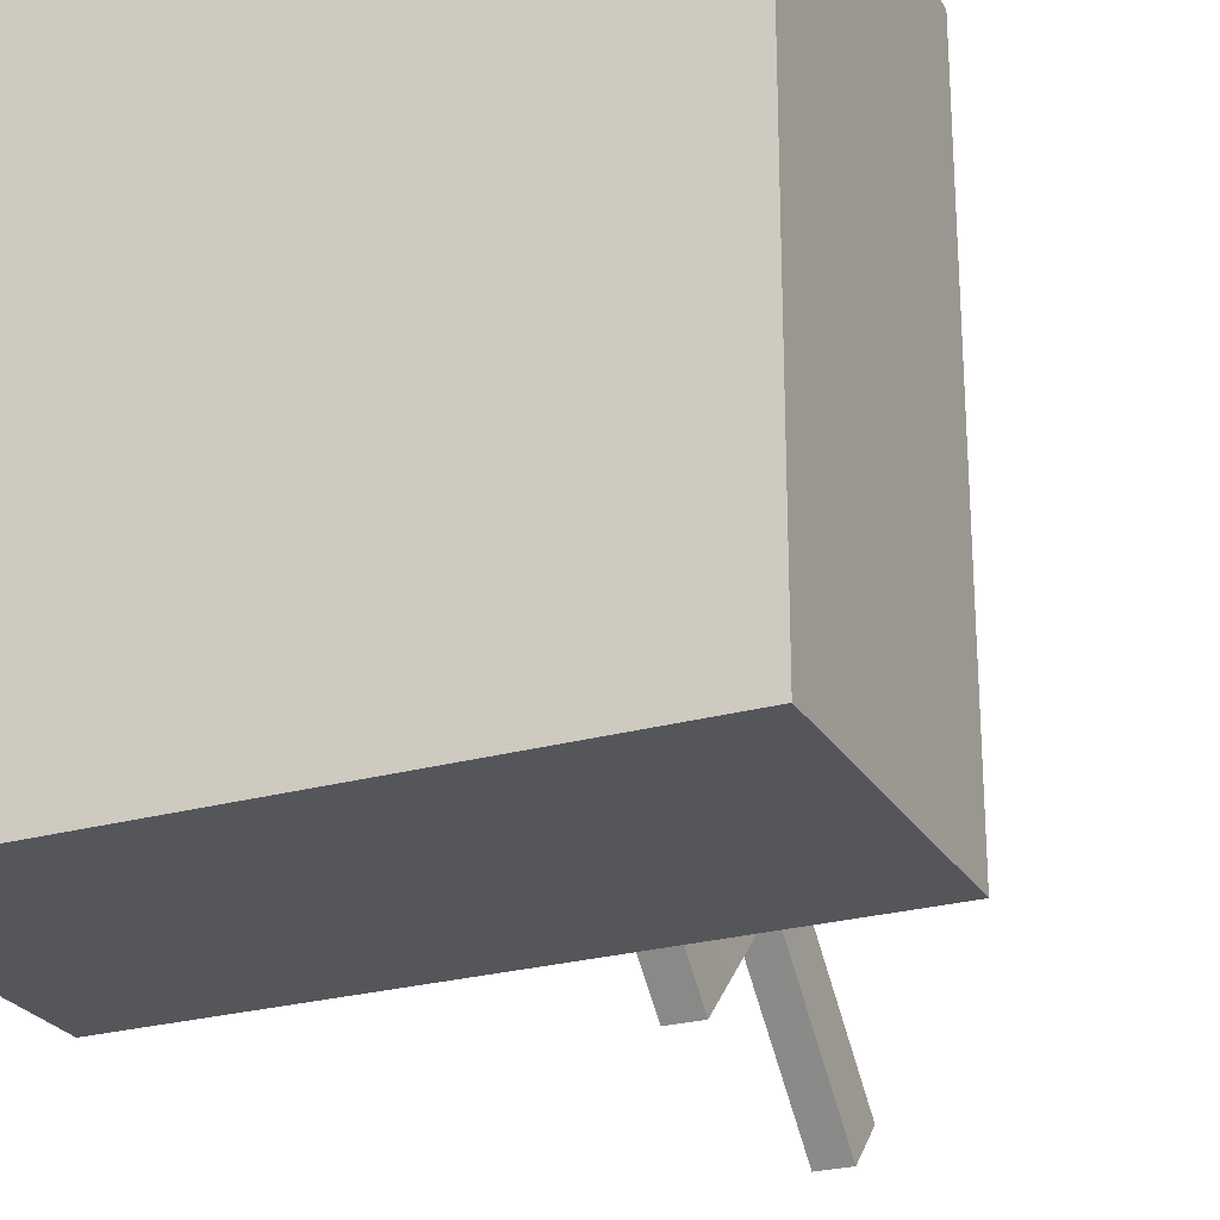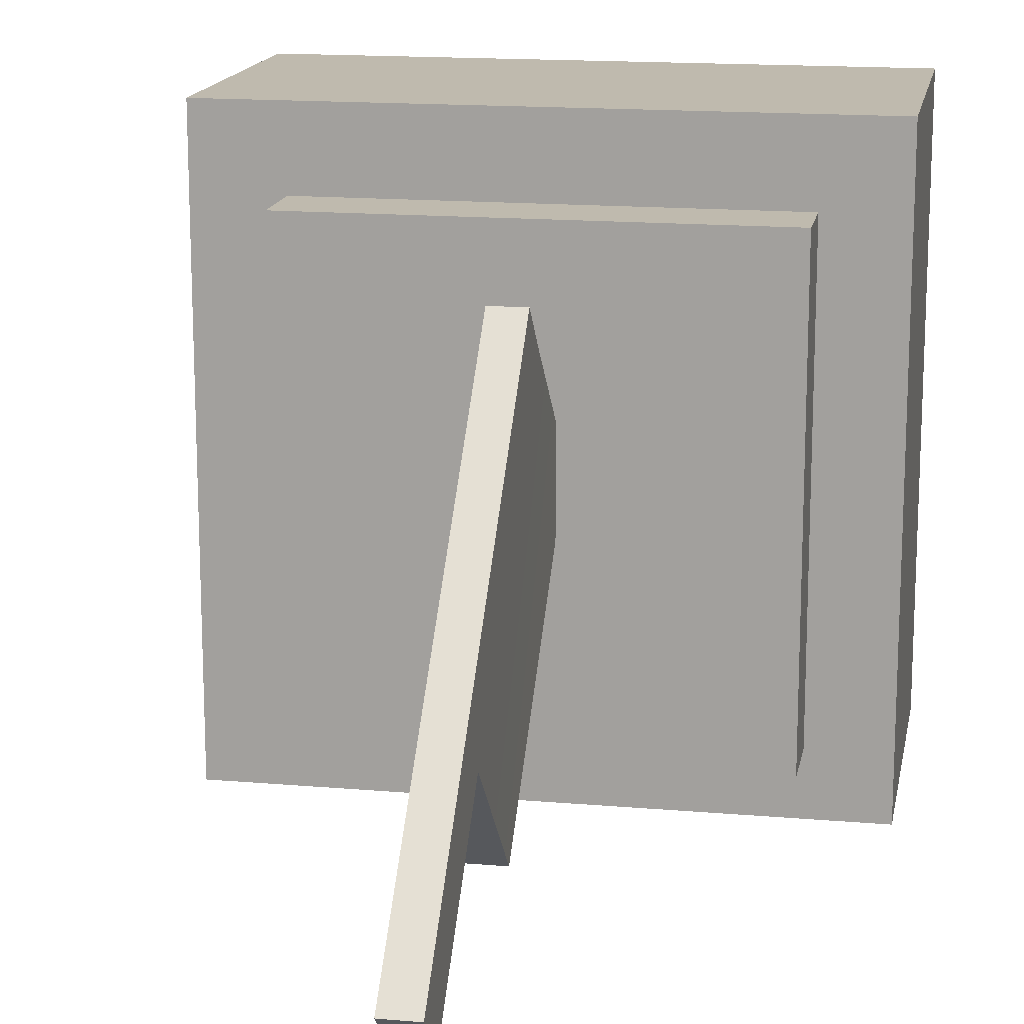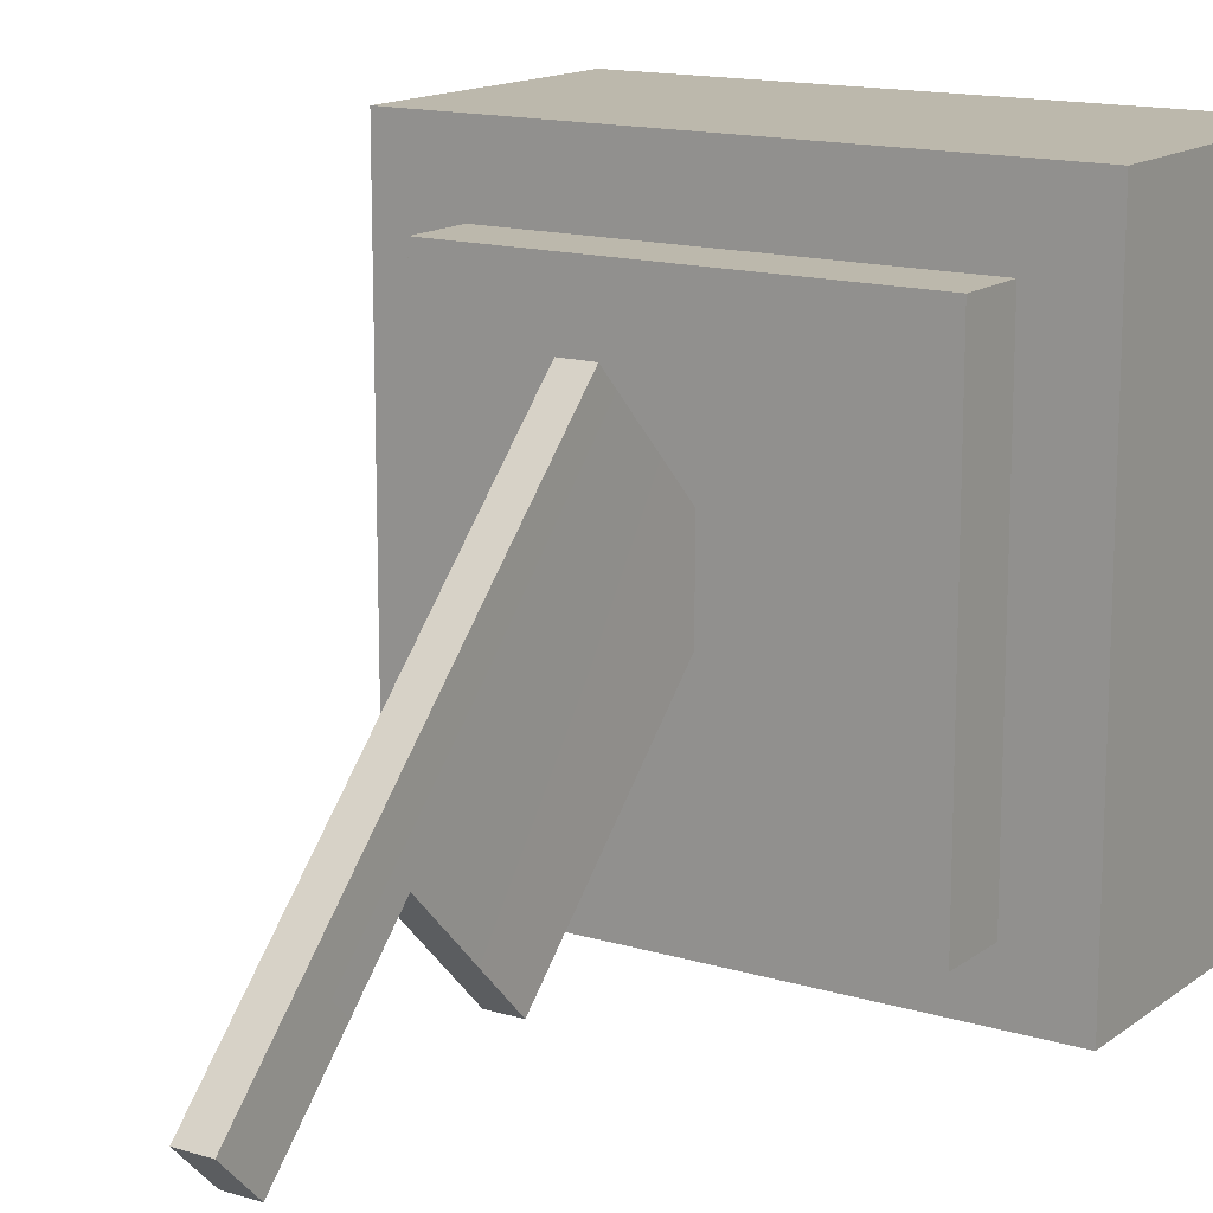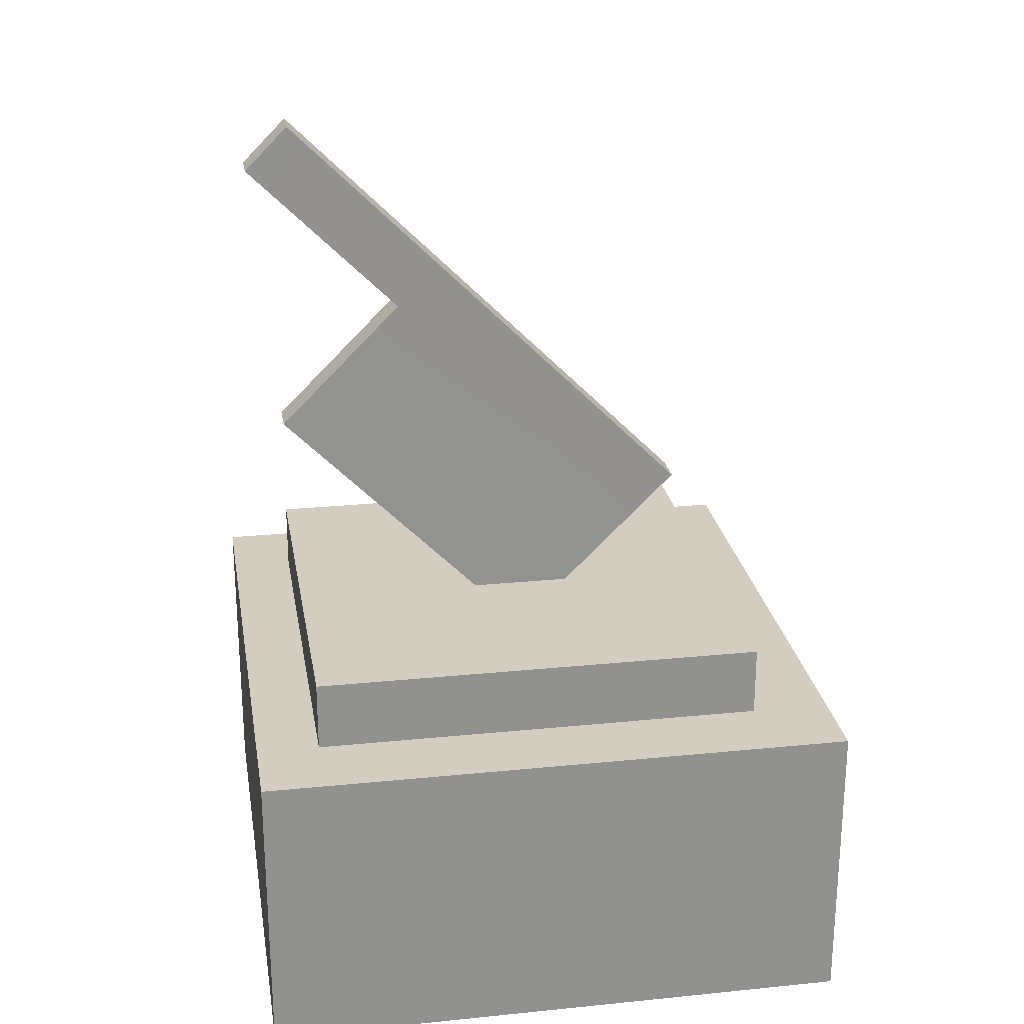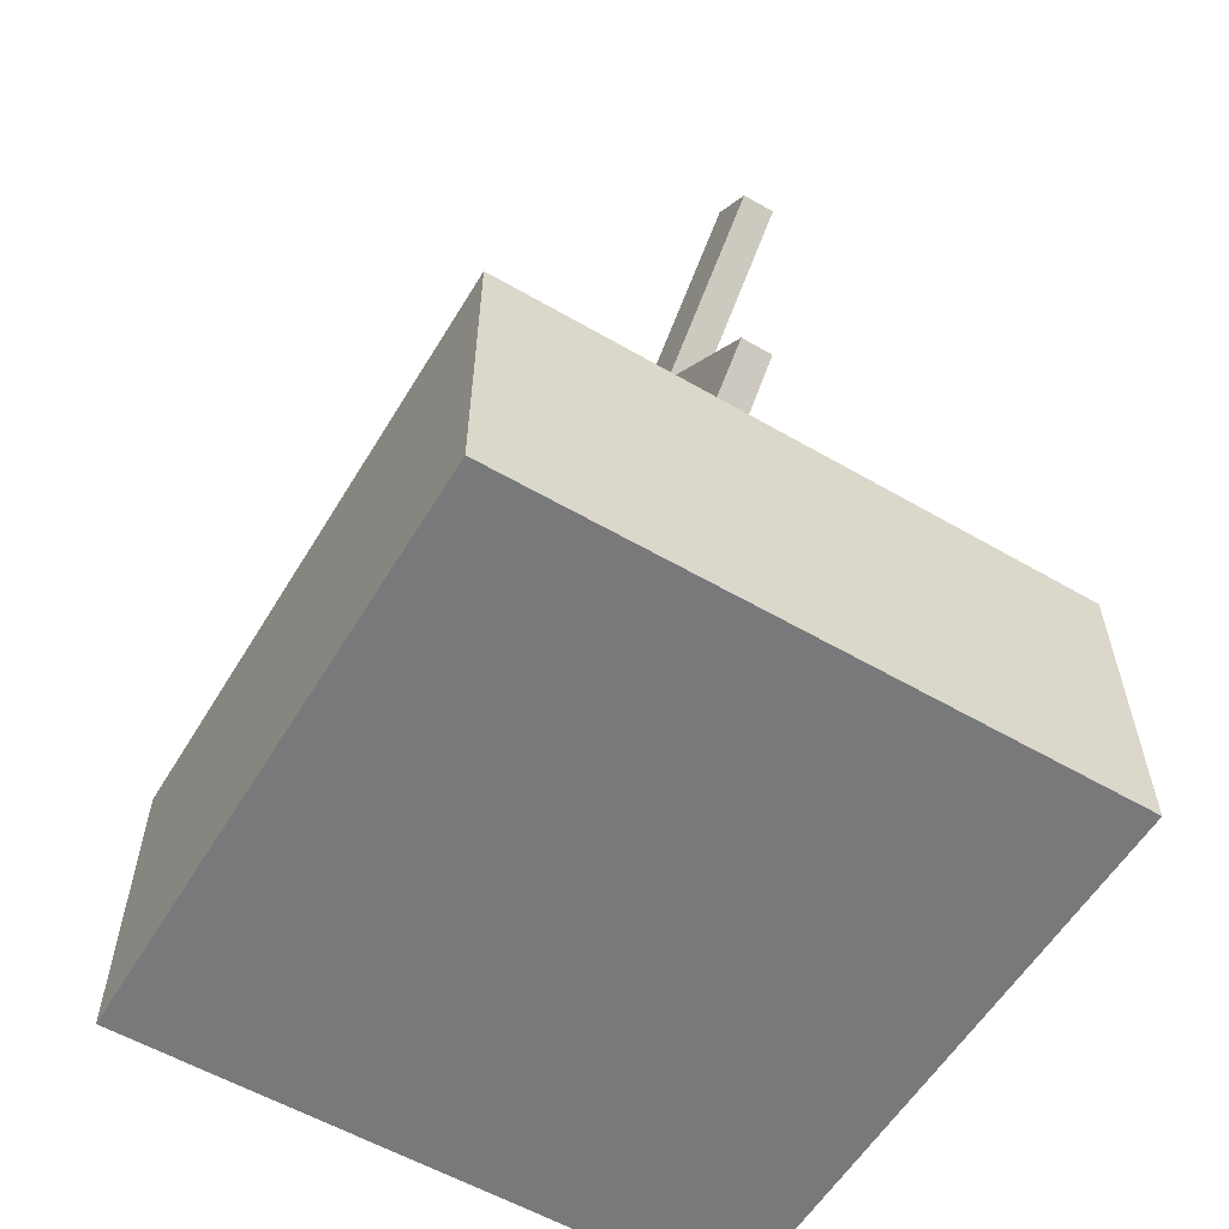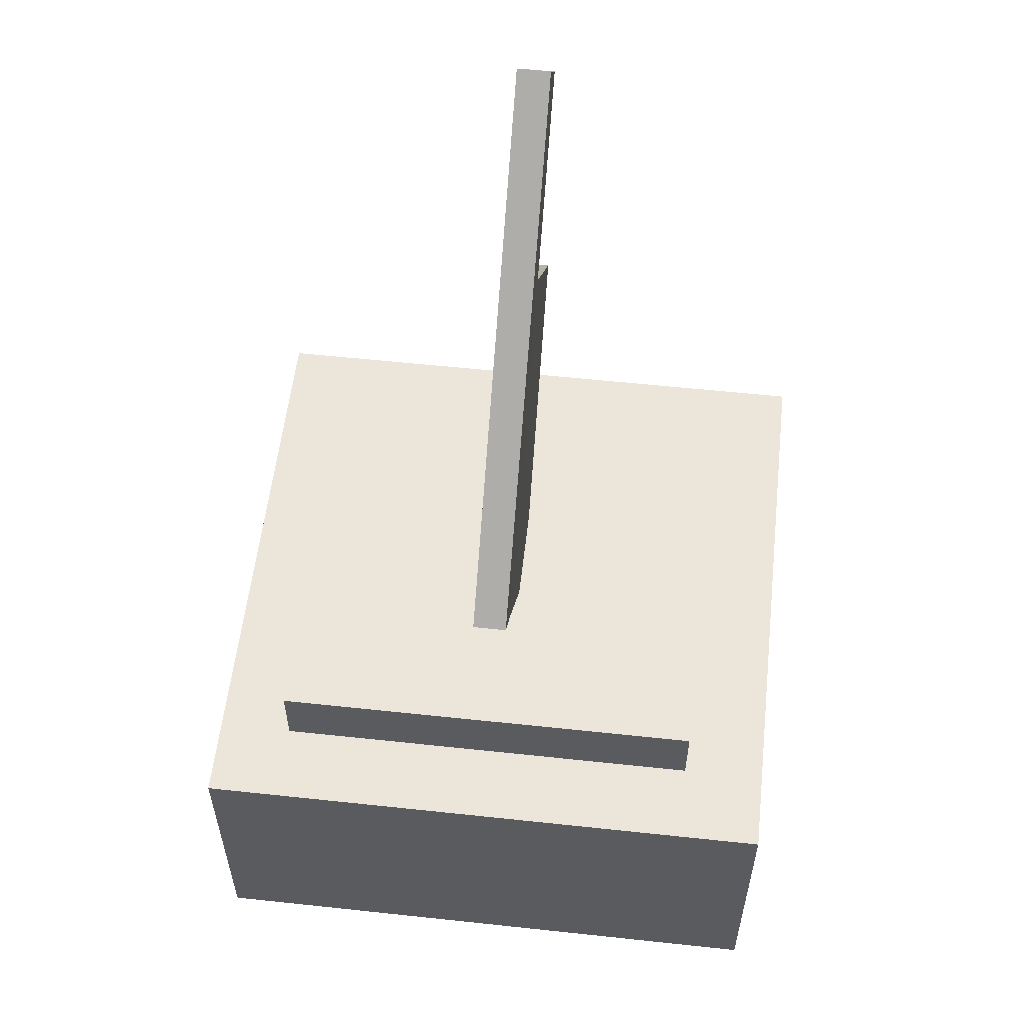
<metadata>
{"format":"obj","ext":"obj","renderer":"f3d","projection":"perspective","resolution":1024,"background":"white","views":[{"elev":-25.2,"azim":24.3,"up":"+Z"},{"elev":15.7,"azim":-169.7,"up":"+Z"},{"elev":14.6,"azim":-146.8,"up":"+Z"},{"elev":24.4,"azim":-99.4,"up":"+Y"},{"elev":-57.7,"azim":149.0,"up":"+Y"},{"elev":56.8,"azim":6.4,"up":"+Y"}]}
</metadata>
<code>
g default
v -3.009 0.493 -9.821
v -2.009 0.493 -9.821
v -3.009 0.993 -9.821
v -2.009 0.993 -9.821
v -3.009 0.993 -10.82
v -2.009 0.993 -10.82
v -3.009 0.493 -10.82
v -2.009 0.493 -10.82
v -2.009 0.993 -9.953
v -3.009 0.993 -9.953
v -3.009 0.493 -9.953
v -2.009 0.493 -9.953
v -2.009 0.993 -10.72
v -3.009 0.993 -10.72
v -3.009 0.493 -10.72
v -2.009 0.493 -10.72
v -2.149 0.993 -9.821
v -2.149 0.993 -9.953
v -2.149 0.993 -10.72
v -2.149 0.993 -10.82
v -2.149 0.493 -10.82
v -2.149 0.493 -10.72
v -2.149 0.493 -9.953
v -2.149 0.493 -9.821
v -2.881 0.993 -9.821
v -2.881 0.993 -9.953
v -2.881 0.993 -10.72
v -2.881 0.993 -10.82
v -2.881 0.493 -10.82
v -2.881 0.493 -10.72
v -2.881 0.493 -9.953
v -2.881 0.493 -9.821
v -2.881 1.11 -9.953
v -2.881 1.11 -10.72
v -2.149 1.11 -9.953
v -2.149 1.11 -10.72
v -2.881 1.11 -10.4
v -2.881 0.993 -10.4
v -3.009 0.993 -10.4
v -3.009 0.493 -10.4
v -2.881 0.493 -10.4
v -2.149 0.493 -10.4
v -2.009 0.493 -10.4
v -2.009 0.993 -10.4
v -2.149 0.993 -10.4
v -2.149 1.11 -10.4
v -2.881 1.11 -10.23
v -2.881 0.993 -10.23
v -3.009 0.993 -10.23
v -3.009 0.493 -10.23
v -2.881 0.493 -10.23
v -2.149 0.493 -10.23
v -2.009 0.493 -10.23
v -2.009 0.993 -10.23
v -2.149 0.993 -10.23
v -2.149 1.11 -10.23
v -2.546 1.11 -10.72
v -2.546 1.11 -10.4
v -2.546 1.11 -10.23
v -2.546 1.11 -9.953
v -2.546 0.993 -9.953
v -2.546 0.993 -9.821
v -2.546 0.493 -9.821
v -2.546 0.493 -9.953
v -2.546 0.493 -10.23
v -2.546 0.493 -10.4
v -2.546 0.493 -10.72
v -2.546 0.493 -10.82
v -2.546 0.993 -10.82
v -2.546 0.993 -10.72
v -2.484 1.11 -10.72
v -2.484 1.11 -10.4
v -2.484 1.11 -10.23
v -2.484 1.11 -9.953
v -2.484 0.993 -9.953
v -2.484 0.993 -9.821
v -2.484 0.493 -9.821
v -2.484 0.493 -9.953
v -2.484 0.493 -10.23
v -2.484 0.493 -10.4
v -2.484 0.493 -10.72
v -2.484 0.493 -10.82
v -2.484 0.993 -10.82
v -2.484 0.993 -10.72
v -2.544 1.306 -10.03
v -2.487 1.306 -10.03
v -2.544 1.73 -10.45
v -2.487 1.73 -10.45
v -2.544 1.451 -10.73
v -2.487 1.451 -10.73
v -2.487 1.657 -10.53
v -2.544 1.657 -10.53
v -2.544 1.234 -10.1
v -2.487 1.234 -10.1
v -2.544 1.98 -10.71
v -2.487 1.98 -10.71
v -2.487 1.908 -10.78
v -2.544 1.908 -10.78
g polySurface1
f 1 32 25 3
f 3 25 26 10
f 5 28 29 7
f 11 31 32 1
f 2 12 9 4
f 11 1 3 10
f 10 26 48 49
f 50 11 10 49
f 50 51 31 11
f 9 12 53 54
f 14 27 28 5
f 7 15 14 5
f 7 29 30 15
f 13 16 8 6
f 17 4 9 18
f 55 18 9 54
f 20 19 13 6
f 21 20 6 8
f 22 21 8 16
f 23 52 53 12
f 24 23 12 2
f 17 24 2 4
f 76 17 18 75
f 56 73 74 35
f 83 84 19 20
f 82 83 20 21
f 81 82 21 22
f 78 79 52 23
f 77 78 23 24
f 76 77 24 17
f 48 26 33 47
f 75 18 35 74
f 18 55 56 35
f 19 84 71 36
f 27 38 37 34
f 39 38 27 14
f 15 40 39 14
f 15 30 41 40
f 42 80 81 22
f 43 42 22 16
f 44 43 16 13
f 19 45 44 13
f 46 45 19 36
f 71 72 46 36
f 38 48 47 37
f 49 48 38 39
f 40 50 49 39
f 40 41 51 50
f 52 79 80 42
f 53 52 42 43
f 54 53 43 44
f 45 55 54 44
f 56 55 45 46
f 46 72 73 56
f 34 37 58 57
f 59 58 37 47
f 60 59 47 33
f 26 61 60 33
f 25 62 61 26
f 25 32 63 62
f 32 31 64 63
f 31 51 65 64
f 66 65 51 41
f 67 66 41 30
f 30 29 68 67
f 29 28 69 68
f 28 27 70 69
f 57 70 27 34
f 57 58 72 71
f 74 73 59 60
f 61 75 74 60
f 62 76 75 61
f 62 63 77 76
f 63 64 78 77
f 64 65 79 78
f 80 79 65 66
f 81 80 66 67
f 67 68 82 81
f 68 69 83 82
f 69 70 84 83
f 71 84 70 57
f 93 94 86 85
f 85 86 88 87
f 95 96 97 98
f 94 91 88 86
f 92 93 85 87
f 92 91 90 89
f 87 88 96 95
f 88 91 97 96
f 91 92 98 97
f 92 87 95 98
f 73 72 90 91 94
f 59 73 94 93
f 89 58 59 93 92
f 89 90 72 58

</code>
